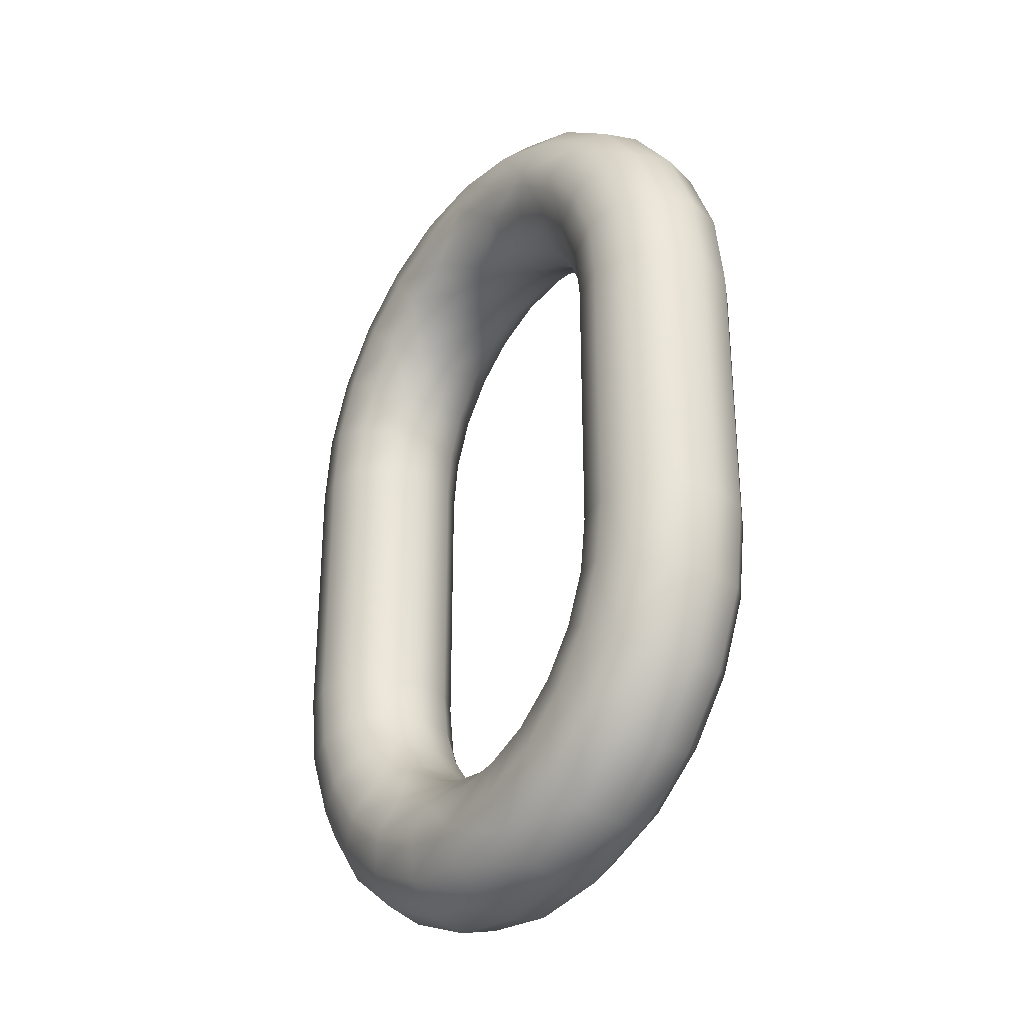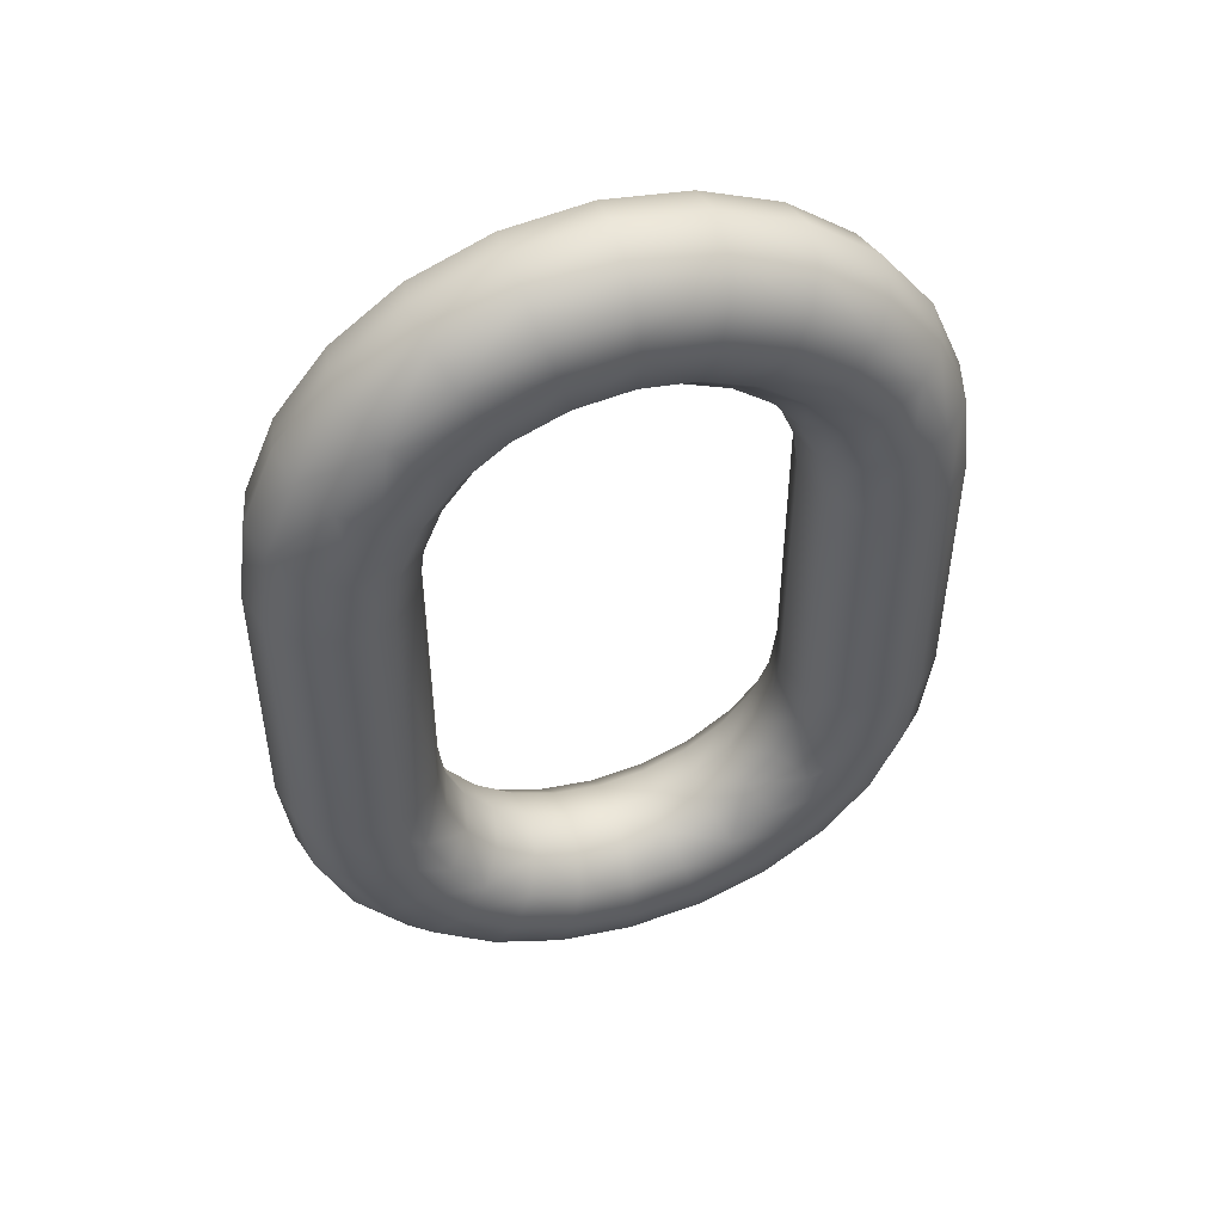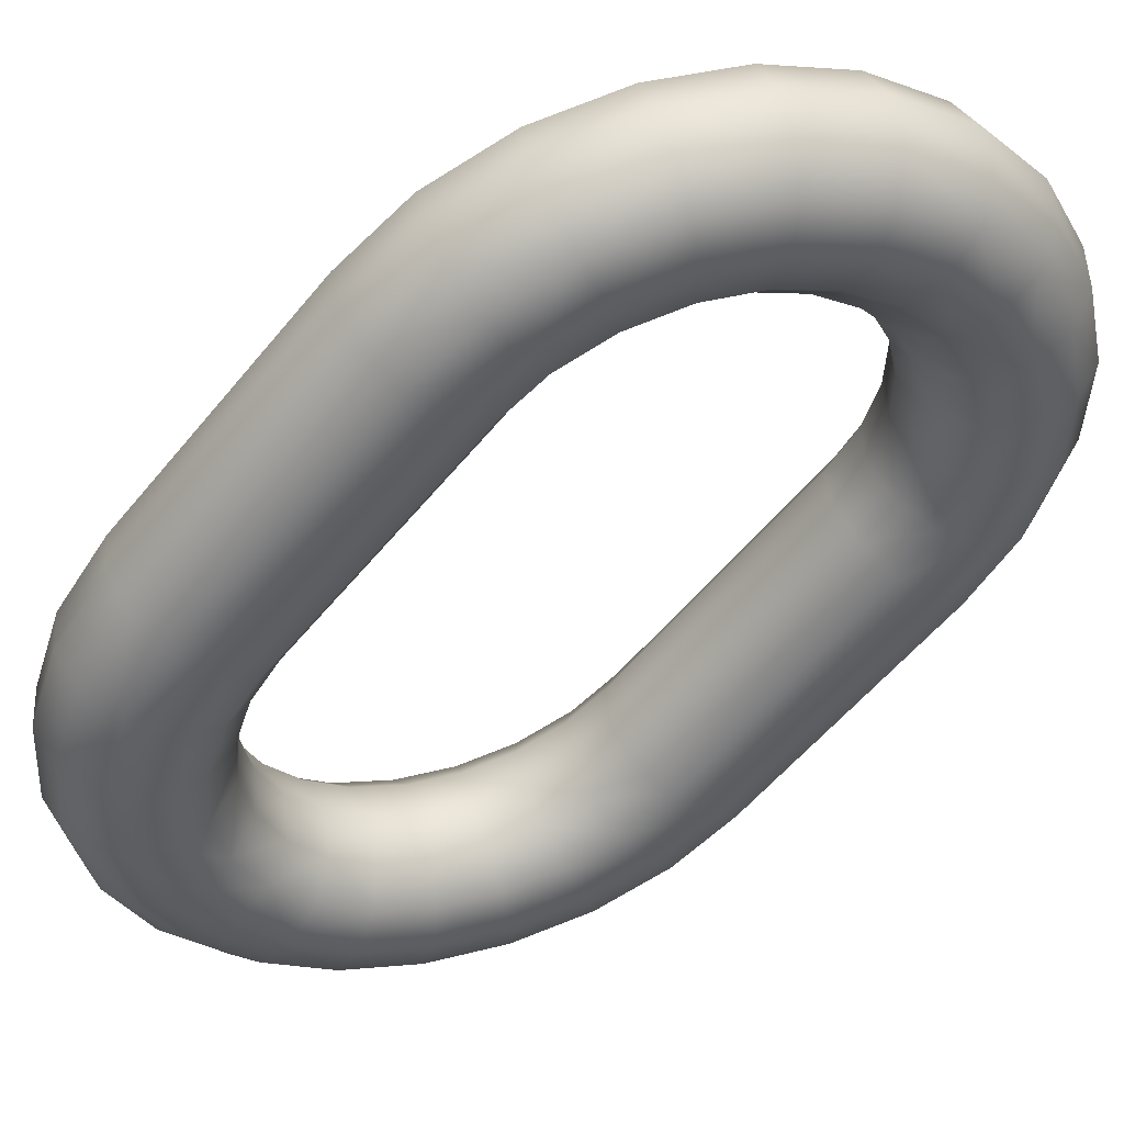
<metadata>
{"format":"obj","ext":"obj","renderer":"f3d","projection":"perspective","resolution":1024,"background":"white","views":[{"elev":-31.7,"azim":-103.8,"up":"+Y"},{"elev":49.9,"azim":5.1,"up":"+Y"},{"elev":-55.1,"azim":141.7,"up":"+Z"}]}
</metadata>
<code>
v -0.5241 5.484 -2.033
v -0.5221 5.484 -2.033
v -0.5225 5.487 -2.033
v -0.5275 5.486 -2.036
v -0.5272 5.484 -2.036
v -0.526 5.484 -2.034
v -0.5267 5.484 -2.04
v -0.5275 5.484 -2.038
v -0.5278 5.486 -2.038
v -0.5231 5.484 -2.041
v -0.5251 5.484 -2.041
v -0.5255 5.487 -2.041
v -0.52 5.484 -2.039
v -0.5212 5.484 -2.04
v -0.5217 5.488 -2.04
v -0.5209 5.488 -2.035
v -0.5202 5.488 -2.036
v -0.5217 5.492 -2.036
v -0.5244 5.487 -2.033
v -0.5236 5.49 -2.033
v -0.5263 5.486 -2.034
v -0.5271 5.489 -2.034
v -0.5286 5.489 -2.037
v -0.5249 5.491 -2.04
v -0.5235 5.488 -2.041
v -0.5205 5.484 -2.035
v -0.5197 5.484 -2.037
v -0.527 5.487 -2.039
v -0.5205 5.488 -2.038
v -0.5223 5.491 -2.034
v -0.5254 5.489 -2.033
v -0.528 5.489 -2.039
v -0.522 5.492 -2.038
v -0.5244 5.494 -2.033
v -0.5255 5.493 -2.032
v -0.527 5.491 -2.032
v -0.5295 5.49 -2.035
v -0.5283 5.488 -2.035
v -0.5299 5.49 -2.037
v -0.5296 5.491 -2.038
v -0.5266 5.49 -2.04
v -0.527 5.494 -2.039
v -0.5255 5.495 -2.038
v -0.5232 5.492 -2.039
v -0.5244 5.496 -2.037
v -0.5271 5.498 -2.034
v -0.524 5.495 -2.035
v -0.5279 5.495 -2.031
v -0.529 5.493 -2.031
v -0.5302 5.492 -2.032
v -0.5284 5.49 -2.033
v -0.5312 5.491 -2.034
v -0.5316 5.493 -2.037
v -0.5285 5.493 -2.039
v -0.5309 5.495 -2.038
v -0.5286 5.498 -2.037
v -0.5272 5.497 -2.032
v -0.5306 5.499 -2.032
v -0.5307 5.496 -2.03
v -0.5313 5.494 -2.03
v -0.5331 5.492 -2.033
v -0.5317 5.492 -2.036
v -0.5337 5.493 -2.035
v -0.5339 5.494 -2.037
v -0.5298 5.497 -2.038
v -0.5337 5.496 -2.037
v -0.533 5.498 -2.037
v -0.5312 5.5 -2.034
v -0.5276 5.498 -2.035
v -0.5352 5.5 -2.032
v -0.5337 5.497 -2.029
v -0.5304 5.498 -2.031
v -0.5322 5.493 -2.031
v -0.5339 5.495 -2.029
v -0.5352 5.493 -2.032
v -0.5359 5.493 -2.034
v -0.5367 5.497 -2.036
v -0.5365 5.498 -2.035
v -0.5321 5.499 -2.036
v -0.5359 5.5 -2.034
v -0.5339 5.498 -2.029
v -0.5382 5.499 -2.029
v -0.5344 5.5 -2.031
v -0.5367 5.496 -2.027
v -0.5364 5.494 -2.028
v -0.5366 5.493 -2.03
v -0.5344 5.493 -2.031
v -0.5381 5.493 -2.033
v -0.539 5.494 -2.034
v -0.5365 5.495 -2.035
v -0.5397 5.496 -2.035
v -0.5397 5.499 -2.033
v -0.5373 5.498 -2.028
v -0.5406 5.497 -2.026
v -0.5388 5.493 -2.027
v -0.5372 5.492 -2.031
v -0.5387 5.492 -2.029
v -0.5392 5.491 -2.031
v -0.5414 5.493 -2.033
v -0.5425 5.495 -2.034
v -0.5399 5.498 -2.034
v -0.5433 5.498 -2.031
v -0.5391 5.5 -2.031
v -0.5428 5.498 -2.029
v -0.5448 5.495 -2.026
v -0.5418 5.498 -2.027
v -0.5395 5.495 -2.026
v -0.5434 5.494 -2.025
v -0.5419 5.493 -2.025
v -0.5404 5.49 -2.028
v -0.5408 5.49 -2.03
v -0.5402 5.492 -2.032
v -0.5434 5.491 -2.033
v -0.546 5.494 -2.032
v -0.5432 5.497 -2.033
v -0.5463 5.495 -2.03
v -0.5459 5.496 -2.028
v -0.5472 5.492 -2.025
v -0.5437 5.49 -2.025
v -0.5423 5.489 -2.026
v -0.5408 5.491 -2.026
v -0.5417 5.489 -2.027
v -0.5421 5.488 -2.029
v -0.5419 5.49 -2.032
v -0.5432 5.489 -2.031
v -0.5449 5.493 -2.033
v -0.5449 5.489 -2.032
v -0.5467 5.49 -2.032
v -0.5487 5.492 -2.029
v -0.5484 5.492 -2.027
v -0.5455 5.491 -2.024
v -0.5487 5.488 -2.025
v -0.5449 5.487 -2.024
v -0.5426 5.486 -2.027
v -0.5441 5.486 -2.031
v -0.5459 5.487 -2.032
v -0.5479 5.487 -2.031
v -0.5481 5.491 -2.031
v -0.5494 5.488 -2.03
v -0.5499 5.488 -2.026
v -0.5492 5.484 -2.024
v -0.5453 5.484 -2.024
v -0.5468 5.488 -2.024
v -0.5437 5.484 -2.025
v -0.5433 5.487 -2.025
v -0.5429 5.484 -2.027
v -0.5429 5.486 -2.029
v -0.5431 5.484 -2.029
v -0.5444 5.484 -2.031
v -0.5463 5.484 -2.031
v -0.5483 5.484 -2.031
v -0.5502 5.488 -2.028
v -0.5499 5.484 -2.03
v -0.5504 5.484 -2.026
v -0.5205 5.466 -2.038
v -0.5217 5.466 -2.04
v -0.5212 5.47 -2.04
v -0.5235 5.466 -2.041
v -0.5255 5.467 -2.041
v -0.5251 5.47 -2.041
v -0.527 5.467 -2.039
v -0.5267 5.47 -2.04
v -0.5278 5.468 -2.038
v -0.5275 5.47 -2.038
v -0.5275 5.468 -2.036
v -0.5272 5.47 -2.036
v -0.5263 5.468 -2.034
v -0.5244 5.467 -2.033
v -0.5241 5.47 -2.033
v -0.5225 5.467 -2.033
v -0.5221 5.47 -2.033
v -0.5209 5.466 -2.035
v -0.5205 5.47 -2.035
v -0.5202 5.466 -2.036
v -0.5197 5.47 -2.037
v -0.522 5.462 -2.038
v -0.5232 5.462 -2.039
v -0.5249 5.463 -2.04
v -0.5266 5.464 -2.04
v -0.528 5.465 -2.039
v -0.5286 5.466 -2.037
v -0.5283 5.466 -2.035
v -0.5271 5.466 -2.034
v -0.5254 5.465 -2.033
v -0.5236 5.464 -2.033
v -0.5223 5.463 -2.034
v -0.5217 5.462 -2.036
v -0.5244 5.458 -2.037
v -0.5255 5.459 -2.038
v -0.527 5.46 -2.039
v -0.5285 5.461 -2.039
v -0.5296 5.463 -2.038
v -0.5299 5.464 -2.037
v -0.5295 5.464 -2.035
v -0.5284 5.464 -2.033
v -0.527 5.463 -2.032
v -0.5255 5.461 -2.032
v -0.5244 5.46 -2.033
v -0.524 5.459 -2.035
v -0.5276 5.456 -2.035
v -0.5286 5.456 -2.037
v -0.5298 5.458 -2.038
v -0.5309 5.459 -2.038
v -0.5316 5.461 -2.037
v -0.5317 5.462 -2.036
v -0.5312 5.463 -2.034
v -0.5302 5.462 -2.032
v -0.529 5.461 -2.031
v -0.5279 5.459 -2.031
v -0.5272 5.458 -2.032
v -0.5271 5.456 -2.034
v -0.5312 5.454 -2.034
v -0.5321 5.455 -2.036
v -0.533 5.456 -2.037
v -0.5337 5.458 -2.037
v -0.5339 5.46 -2.037
v -0.5337 5.461 -2.035
v -0.5331 5.462 -2.033
v -0.5322 5.461 -2.031
v -0.5313 5.46 -2.03
v -0.5307 5.458 -2.03
v -0.5304 5.456 -2.031
v -0.5306 5.455 -2.032
v -0.5352 5.454 -2.032
v -0.5359 5.454 -2.034
v -0.5365 5.456 -2.035
v -0.5367 5.458 -2.036
v -0.5365 5.46 -2.035
v -0.5359 5.461 -2.034
v -0.5352 5.461 -2.032
v -0.5344 5.461 -2.031
v -0.5339 5.46 -2.029
v -0.5337 5.458 -2.029
v -0.5339 5.456 -2.029
v -0.5344 5.454 -2.031
v -0.5391 5.454 -2.031
v -0.5397 5.455 -2.033
v -0.5399 5.456 -2.034
v -0.5397 5.458 -2.035
v -0.539 5.46 -2.034
v -0.5381 5.461 -2.033
v -0.5372 5.462 -2.031
v -0.5366 5.461 -2.03
v -0.5364 5.46 -2.028
v -0.5367 5.458 -2.027
v -0.5373 5.456 -2.028
v -0.5382 5.455 -2.029
v -0.5428 5.456 -2.029
v -0.5433 5.456 -2.031
v -0.5432 5.458 -2.033
v -0.5425 5.459 -2.034
v -0.5414 5.461 -2.033
v -0.5402 5.462 -2.032
v -0.5392 5.463 -2.031
v -0.5387 5.462 -2.029
v -0.5388 5.461 -2.027
v -0.5395 5.459 -2.026
v -0.5406 5.458 -2.026
v -0.5418 5.456 -2.027
v -0.5459 5.458 -2.028
v -0.5463 5.459 -2.03
v -0.546 5.46 -2.032
v -0.5449 5.461 -2.033
v -0.5434 5.463 -2.033
v -0.5419 5.464 -2.032
v -0.5408 5.464 -2.03
v -0.5404 5.464 -2.028
v -0.5408 5.463 -2.026
v -0.5419 5.461 -2.025
v -0.5434 5.46 -2.025
v -0.5448 5.459 -2.026
v -0.5484 5.462 -2.027
v -0.5487 5.462 -2.029
v -0.5481 5.463 -2.031
v -0.5467 5.464 -2.032
v -0.5449 5.465 -2.032
v -0.5432 5.466 -2.031
v -0.5421 5.466 -2.029
v -0.5417 5.466 -2.027
v -0.5423 5.465 -2.026
v -0.5437 5.464 -2.025
v -0.5455 5.463 -2.024
v -0.5472 5.462 -2.025
v -0.5499 5.466 -2.026
v -0.5502 5.466 -2.028
v -0.5494 5.466 -2.03
v -0.5479 5.467 -2.031
v -0.5459 5.467 -2.032
v -0.5441 5.468 -2.031
v -0.5429 5.468 -2.029
v -0.5426 5.468 -2.027
v -0.5433 5.467 -2.025
v -0.5449 5.467 -2.024
v -0.5468 5.466 -2.024
v -0.5487 5.466 -2.025
v -0.5504 5.47 -2.026
v -0.5507 5.47 -2.028
v -0.5499 5.47 -2.03
v -0.5483 5.47 -2.031
v -0.5463 5.47 -2.031
v -0.5444 5.47 -2.031
v -0.5431 5.47 -2.029
v -0.5429 5.47 -2.027
v -0.5437 5.47 -2.025
v -0.5453 5.47 -2.024
v -0.5473 5.47 -2.024
v -0.5492 5.47 -2.024
v -0.5507 5.484 -2.028
v -0.5473 5.484 -2.024
v -0.5231 5.47 -2.041
v -0.526 5.47 -2.034
v -0.52 5.47 -2.039
f 1 2 3
f 4 5 6
f 7 8 9
f 10 11 12
f 13 14 15
f 16 17 18
f 19 3 20
f 4 21 22
f 23 9 4
f 24 25 12
f 15 25 24
f 26 27 17
f 3 2 26
f 6 1 19
f 9 8 5
f 11 7 28
f 14 10 25
f 18 17 29
f 3 16 30
f 21 19 31
f 28 9 23
f 12 28 32
f 33 29 15
f 17 27 13
f 34 30 18
f 35 20 30
f 36 31 20
f 22 31 36
f 37 38 22
f 39 23 38
f 40 32 23
f 41 32 40
f 42 24 41
f 43 44 24
f 45 33 44
f 18 33 45
f 46 47 45
f 48 35 34
f 49 36 35
f 50 51 36
f 37 51 50
f 39 37 52
f 53 40 39
f 54 40 53
f 42 54 55
f 56 43 42
f 45 43 56
f 34 47 46
f 57 46 58
f 59 48 57
f 60 49 48
f 50 49 60
f 61 52 50
f 62 52 61
f 53 62 63
f 55 53 64
f 65 55 66
f 56 65 67
f 68 69 56
f 46 69 68
f 58 68 70
f 71 59 72
f 60 59 71
f 73 60 74
f 75 61 73
f 76 63 61
f 64 63 76
f 77 66 64
f 78 67 66
f 79 67 78
f 68 79 80
f 81 72 58
f 82 83 70
f 84 71 81
f 85 74 71
f 86 87 74
f 75 87 86
f 88 76 75
f 89 90 76
f 77 90 89
f 78 77 91
f 92 80 78
f 70 80 92
f 93 81 83
f 94 93 82
f 84 93 94
f 95 85 84
f 86 85 95
f 96 86 97
f 88 96 98
f 99 89 88
f 100 91 89
f 101 91 100
f 102 92 101
f 103 92 102
f 82 103 104
f 105 106 104
f 107 94 108
f 95 107 109
f 110 97 95
f 111 98 97
f 112 98 111
f 113 99 112
f 100 99 113
f 114 115 100
f 116 102 115
f 117 104 102
f 108 94 106
f 118 105 117
f 119 109 108
f 120 121 109
f 122 110 121
f 123 111 110
f 124 111 123
f 113 124 125
f 126 113 127
f 114 126 128
f 129 116 114
f 130 117 116
f 108 105 118
f 131 118 132
f 133 119 131
f 120 119 133
f 134 122 120
f 123 122 134
f 135 125 123
f 136 127 125
f 137 128 127
f 138 128 137
f 129 138 139
f 140 130 129
f 118 130 140
f 141 132 140
f 142 133 143
f 144 145 133
f 146 134 145
f 147 134 146
f 135 147 148
f 136 135 149
f 137 136 150
f 139 137 151
f 152 139 153
f 154 140 152
f 143 132 141
f 155 156 157
f 157 156 158
f 158 159 160
f 160 159 161
f 162 161 163
f 164 163 165
f 166 165 167
f 167 168 169
f 168 170 171
f 170 172 173
f 173 172 174
f 175 174 155
f 155 176 177
f 177 178 158
f 178 179 159
f 159 179 180
f 161 180 181
f 181 182 165
f 182 183 167
f 167 183 184
f 184 185 170
f 170 185 186
f 172 186 187
f 187 176 155
f 176 188 189
f 177 189 190
f 190 191 179
f 179 191 192
f 192 193 181
f 181 193 194
f 194 195 183
f 195 196 184
f 196 197 185
f 197 198 186
f 198 199 187
f 187 199 188
f 188 200 201
f 189 201 202
f 190 202 203
f 191 203 204
f 204 205 193
f 193 205 206
f 206 207 195
f 195 207 208
f 208 209 197
f 197 209 210
f 210 211 199
f 211 200 188
f 212 213 201
f 201 213 214
f 202 214 215
f 203 215 216
f 204 216 217
f 205 217 218
f 206 218 219
f 219 220 208
f 220 221 209
f 221 222 210
f 222 223 211
f 211 223 212
f 224 225 213
f 225 226 214
f 214 226 227
f 227 228 216
f 216 228 229
f 229 230 218
f 230 231 219
f 219 231 232
f 220 232 233
f 221 233 234
f 222 234 235
f 223 235 224
f 224 236 237
f 237 238 226
f 238 239 227
f 227 239 240
f 240 241 229
f 229 241 242
f 230 242 243
f 231 243 244
f 244 245 233
f 245 246 234
f 246 247 235
f 235 247 236
f 236 248 249
f 249 250 238
f 238 250 251
f 239 251 252
f 252 253 241
f 241 253 254
f 242 254 255
f 255 256 244
f 256 257 245
f 245 257 258
f 246 258 259
f 259 248 236
f 248 260 261
f 249 261 262
f 250 262 263
f 251 263 264
f 264 265 253
f 253 265 266
f 266 267 255
f 255 267 268
f 256 268 269
f 269 270 258
f 258 270 271
f 271 260 248
f 272 273 261
f 273 274 262
f 262 274 275
f 275 276 264
f 276 277 265
f 265 277 278
f 278 279 267
f 279 280 268
f 268 280 281
f 281 282 270
f 282 283 271
f 283 272 260
f 284 285 273
f 285 286 274
f 274 286 287
f 287 288 276
f 288 289 277
f 277 289 290
f 290 291 279
f 279 291 292
f 280 292 293
f 293 294 282
f 282 294 295
f 283 295 284
f 284 296 297
f 297 298 286
f 286 298 299
f 299 300 288
f 300 301 289
f 289 301 302
f 302 303 291
f 303 304 292
f 292 304 305
f 293 305 306
f 294 306 307
f 307 296 284
f 299 151 150
f 298 153 151
f 297 308 153
f 296 154 308
f 307 141 154
f 306 309 141
f 305 142 309
f 304 144 142
f 303 146 144
f 302 148 146
f 302 301 149
f 300 150 149
f 11 10 310
f 160 162 7
f 162 164 8
f 164 166 5
f 166 311 6
f 311 169 1
f 169 171 2
f 171 173 26
f 173 175 27
f 175 312 13
f 312 157 14
f 14 157 310
f 19 1 3
f 21 4 6
f 28 7 9
f 25 10 12
f 29 13 15
f 30 16 18
f 31 19 20
f 38 4 22
f 38 23 4
f 41 24 12
f 44 15 24
f 16 26 17
f 16 3 26
f 21 6 19
f 4 9 5
f 12 11 28
f 15 14 25
f 33 18 29
f 20 3 30
f 22 21 31
f 32 28 23
f 41 12 32
f 44 33 15
f 29 17 13
f 47 34 18
f 34 35 30
f 35 36 20
f 51 22 36
f 51 37 22
f 37 39 38
f 39 40 23
f 54 41 40
f 54 42 41
f 42 43 24
f 43 45 44
f 47 18 45
f 69 46 45
f 57 48 34
f 48 49 35
f 49 50 36
f 52 37 50
f 62 39 52
f 62 53 39
f 55 54 53
f 65 42 55
f 65 56 42
f 69 45 56
f 57 34 46
f 72 57 58
f 72 59 57
f 59 60 48
f 73 50 60
f 73 61 50
f 63 62 61
f 64 53 63
f 66 55 64
f 67 65 66
f 79 56 67
f 79 68 56
f 58 46 68
f 83 58 70
f 81 71 72
f 74 60 71
f 87 73 74
f 87 75 73
f 75 76 61
f 90 64 76
f 90 77 64
f 77 78 66
f 80 79 78
f 70 68 80
f 83 81 58
f 103 82 70
f 93 84 81
f 84 85 71
f 85 86 74
f 96 75 86
f 96 88 75
f 88 89 76
f 91 77 89
f 101 78 91
f 101 92 78
f 103 70 92
f 82 93 83
f 106 94 82
f 107 84 94
f 107 95 84
f 97 86 95
f 98 96 97
f 112 88 98
f 112 99 88
f 99 100 89
f 115 101 100
f 115 102 101
f 104 103 102
f 106 82 104
f 117 105 104
f 109 107 108
f 121 95 109
f 121 110 95
f 110 111 97
f 124 112 111
f 124 113 112
f 126 100 113
f 126 114 100
f 114 116 115
f 116 117 102
f 105 108 106
f 130 118 117
f 131 119 108
f 119 120 109
f 120 122 121
f 122 123 110
f 125 124 123
f 127 113 125
f 128 126 127
f 138 114 128
f 138 129 114
f 129 130 116
f 131 108 118
f 143 131 132
f 143 133 131
f 145 120 133
f 145 134 120
f 147 123 134
f 147 135 123
f 135 136 125
f 136 137 127
f 139 138 137
f 152 129 139
f 152 140 129
f 132 118 140
f 154 141 140
f 309 142 143
f 142 144 133
f 144 146 145
f 148 147 146
f 149 135 148
f 150 136 149
f 151 137 150
f 153 139 151
f 308 152 153
f 308 154 152
f 309 143 141
f 312 155 157
f 310 157 158
f 310 158 160
f 162 160 161
f 164 162 163
f 166 164 165
f 311 166 167
f 311 167 169
f 169 168 171
f 171 170 173
f 175 173 174
f 312 175 155
f 156 155 177
f 156 177 158
f 158 178 159
f 161 159 180
f 163 161 181
f 163 181 165
f 165 182 167
f 168 167 184
f 168 184 170
f 172 170 186
f 174 172 187
f 174 187 155
f 177 176 189
f 178 177 190
f 178 190 179
f 180 179 192
f 180 192 181
f 182 181 194
f 182 194 183
f 183 195 184
f 184 196 185
f 185 197 186
f 186 198 187
f 176 187 188
f 189 188 201
f 190 189 202
f 191 190 203
f 192 191 204
f 192 204 193
f 194 193 206
f 194 206 195
f 196 195 208
f 196 208 197
f 198 197 210
f 198 210 199
f 199 211 188
f 200 212 201
f 202 201 214
f 203 202 215
f 204 203 216
f 205 204 217
f 206 205 218
f 207 206 219
f 207 219 208
f 208 220 209
f 209 221 210
f 210 222 211
f 200 211 212
f 212 224 213
f 213 225 214
f 215 214 227
f 215 227 216
f 217 216 229
f 217 229 218
f 218 230 219
f 220 219 232
f 221 220 233
f 222 221 234
f 223 222 235
f 212 223 224
f 225 224 237
f 225 237 226
f 226 238 227
f 228 227 240
f 228 240 229
f 230 229 242
f 231 230 243
f 232 231 244
f 232 244 233
f 233 245 234
f 234 246 235
f 224 235 236
f 237 236 249
f 237 249 238
f 239 238 251
f 240 239 252
f 240 252 241
f 242 241 254
f 243 242 255
f 243 255 244
f 244 256 245
f 246 245 258
f 247 246 259
f 247 259 236
f 249 248 261
f 250 249 262
f 251 250 263
f 252 251 264
f 252 264 253
f 254 253 266
f 254 266 255
f 256 255 268
f 257 256 269
f 257 269 258
f 259 258 271
f 259 271 248
f 260 272 261
f 261 273 262
f 263 262 275
f 263 275 264
f 264 276 265
f 266 265 278
f 266 278 267
f 267 279 268
f 269 268 281
f 269 281 270
f 270 282 271
f 271 283 260
f 272 284 273
f 273 285 274
f 275 274 287
f 275 287 276
f 276 288 277
f 278 277 290
f 278 290 279
f 280 279 292
f 281 280 293
f 281 293 282
f 283 282 295
f 272 283 284
f 285 284 297
f 285 297 286
f 287 286 299
f 287 299 288
f 288 300 289
f 290 289 302
f 290 302 291
f 291 303 292
f 293 292 305
f 294 293 306
f 295 294 307
f 295 307 284
f 300 299 150
f 299 298 151
f 298 297 153
f 297 296 308
f 296 307 154
f 307 306 141
f 306 305 309
f 305 304 142
f 304 303 144
f 303 302 146
f 148 302 149
f 301 300 149
f 160 11 310
f 11 160 7
f 7 162 8
f 8 164 5
f 5 166 6
f 6 311 1
f 1 169 2
f 2 171 26
f 26 173 27
f 27 175 13
f 13 312 14
f 10 14 310

</code>
